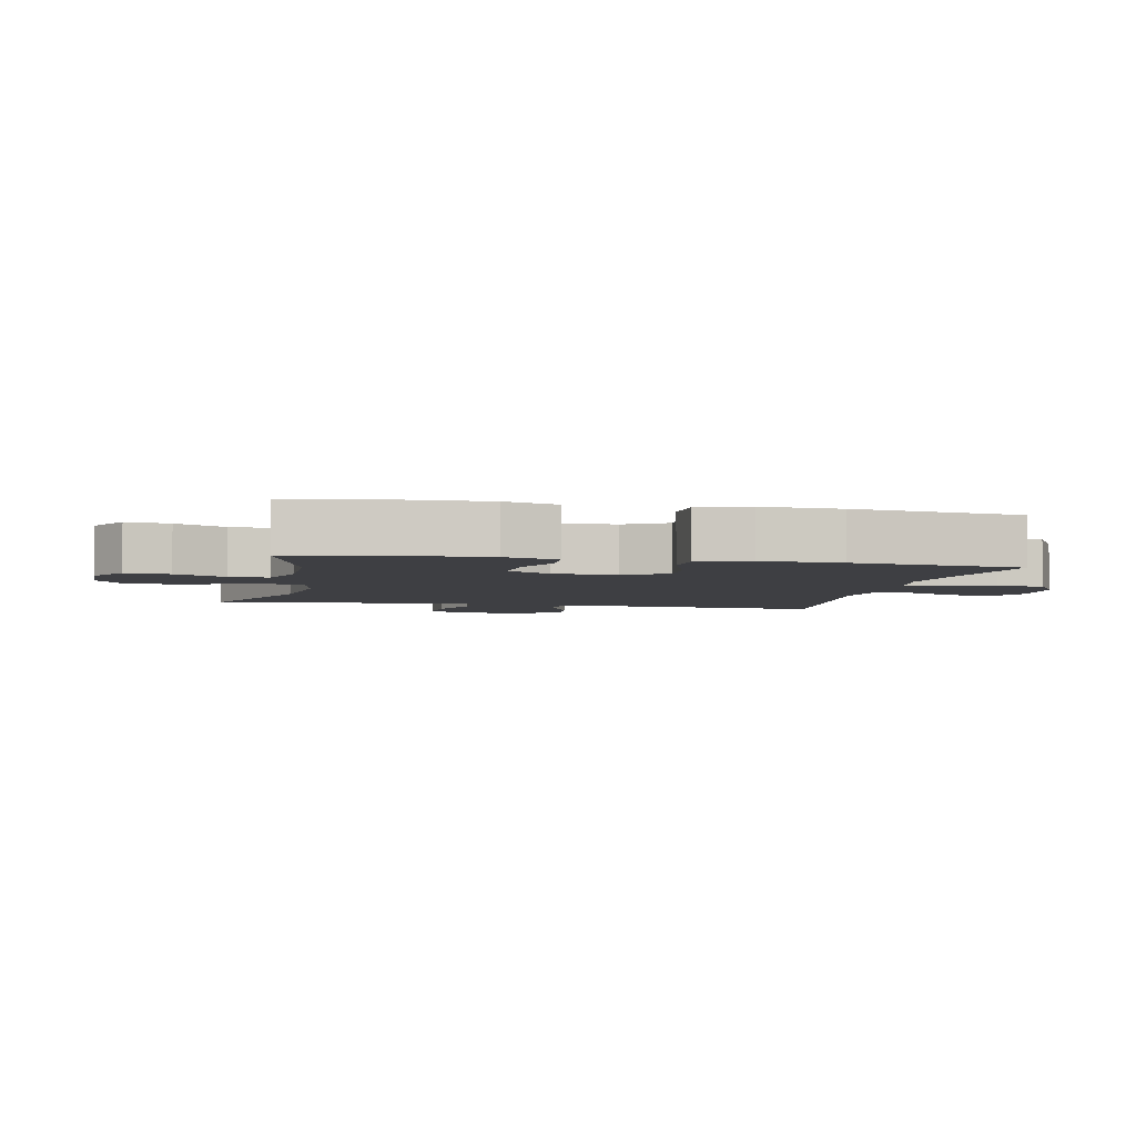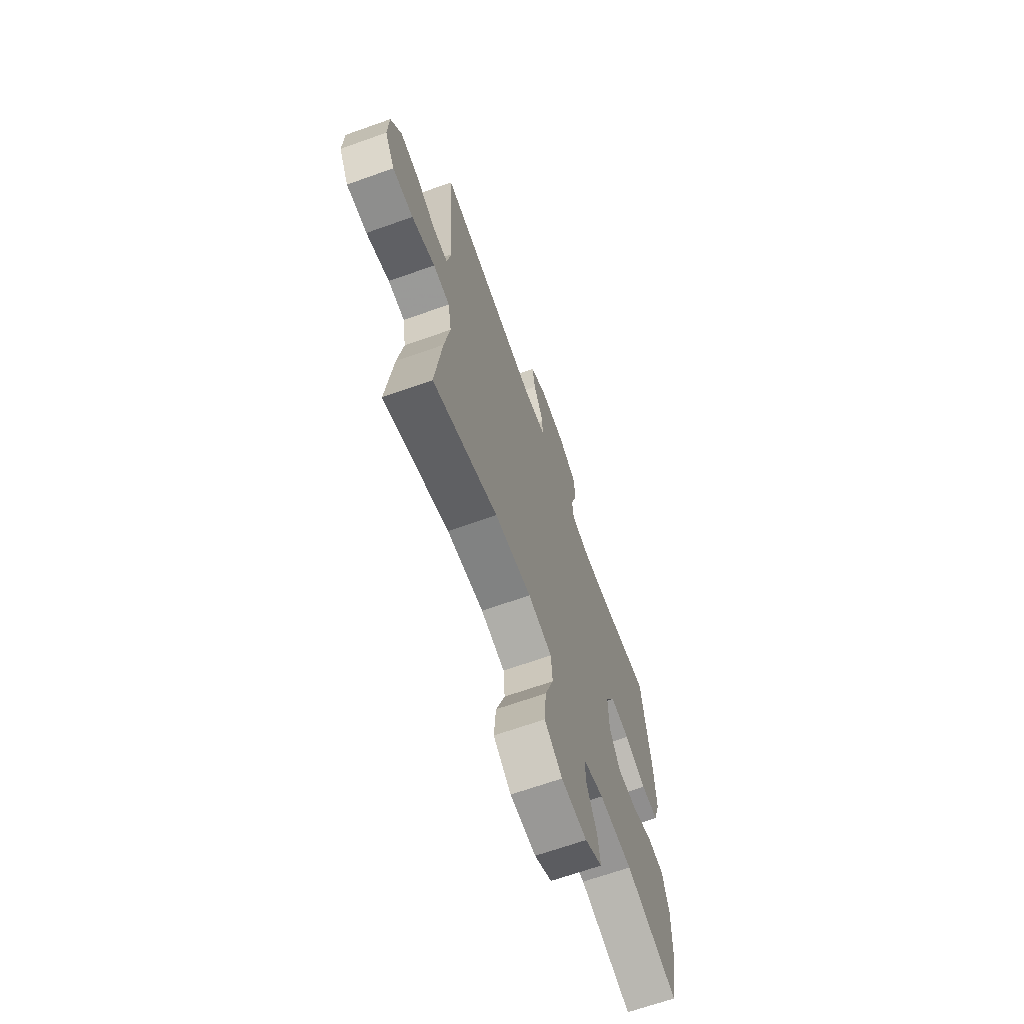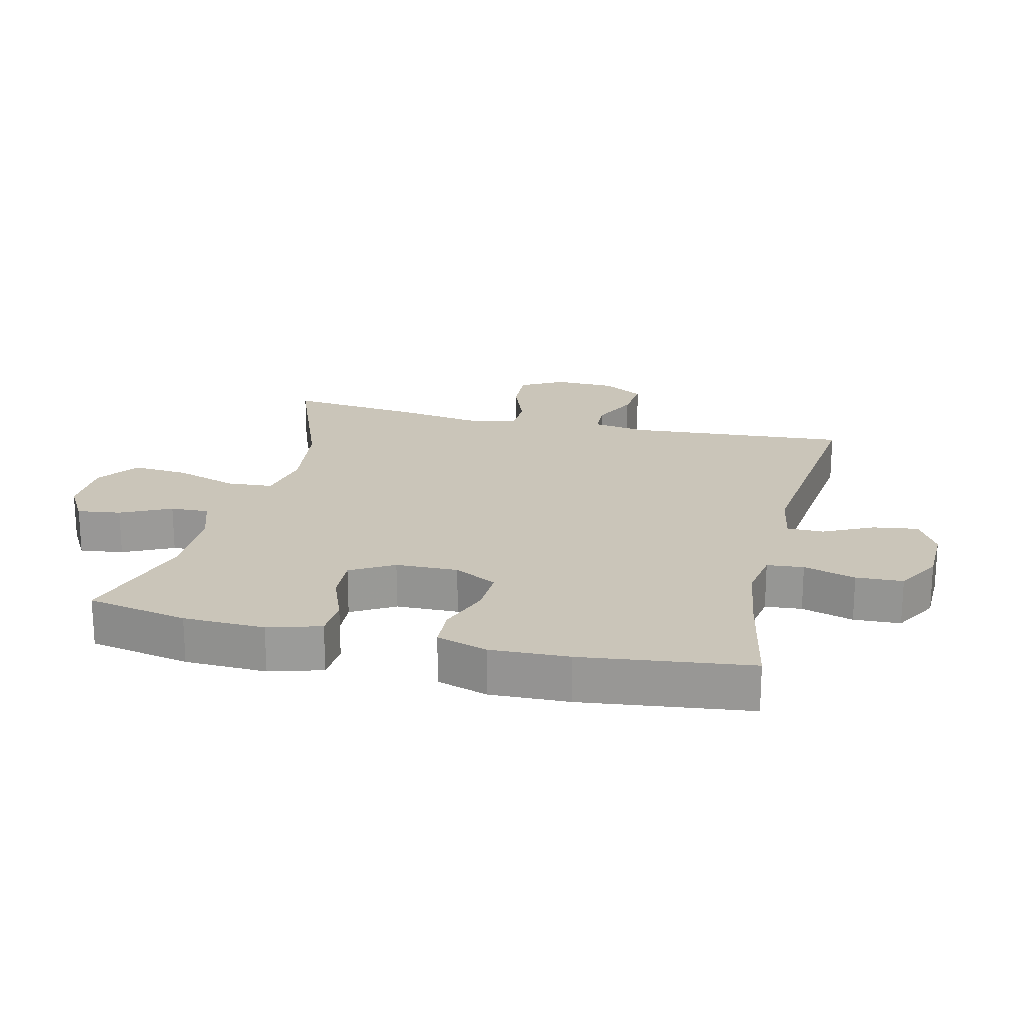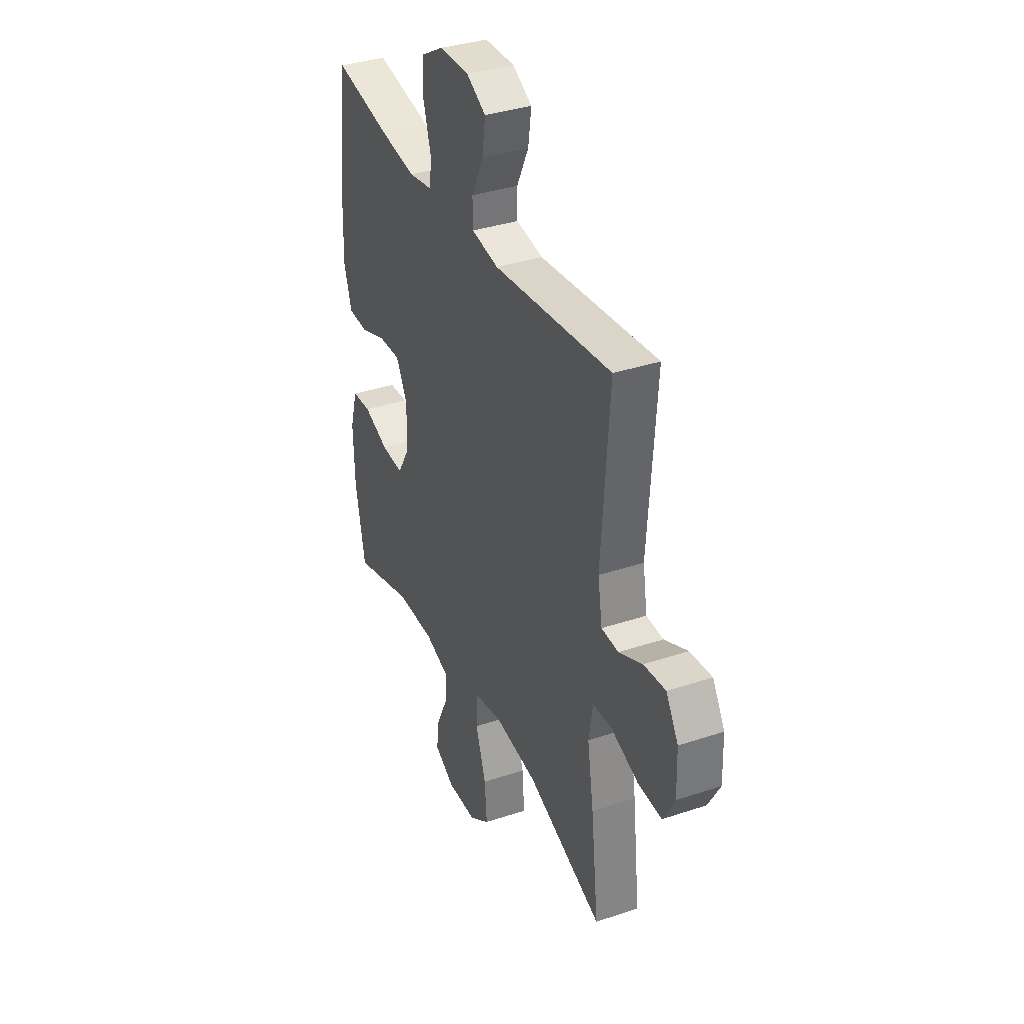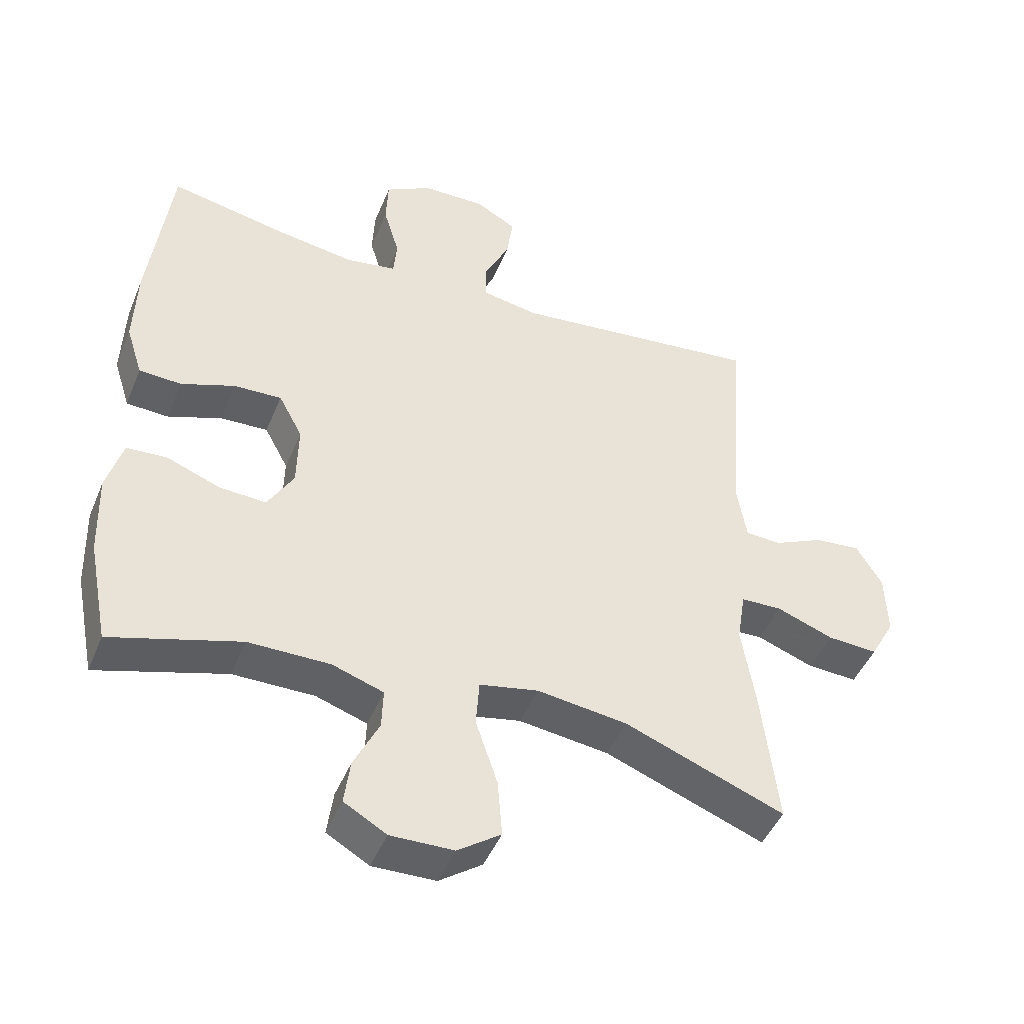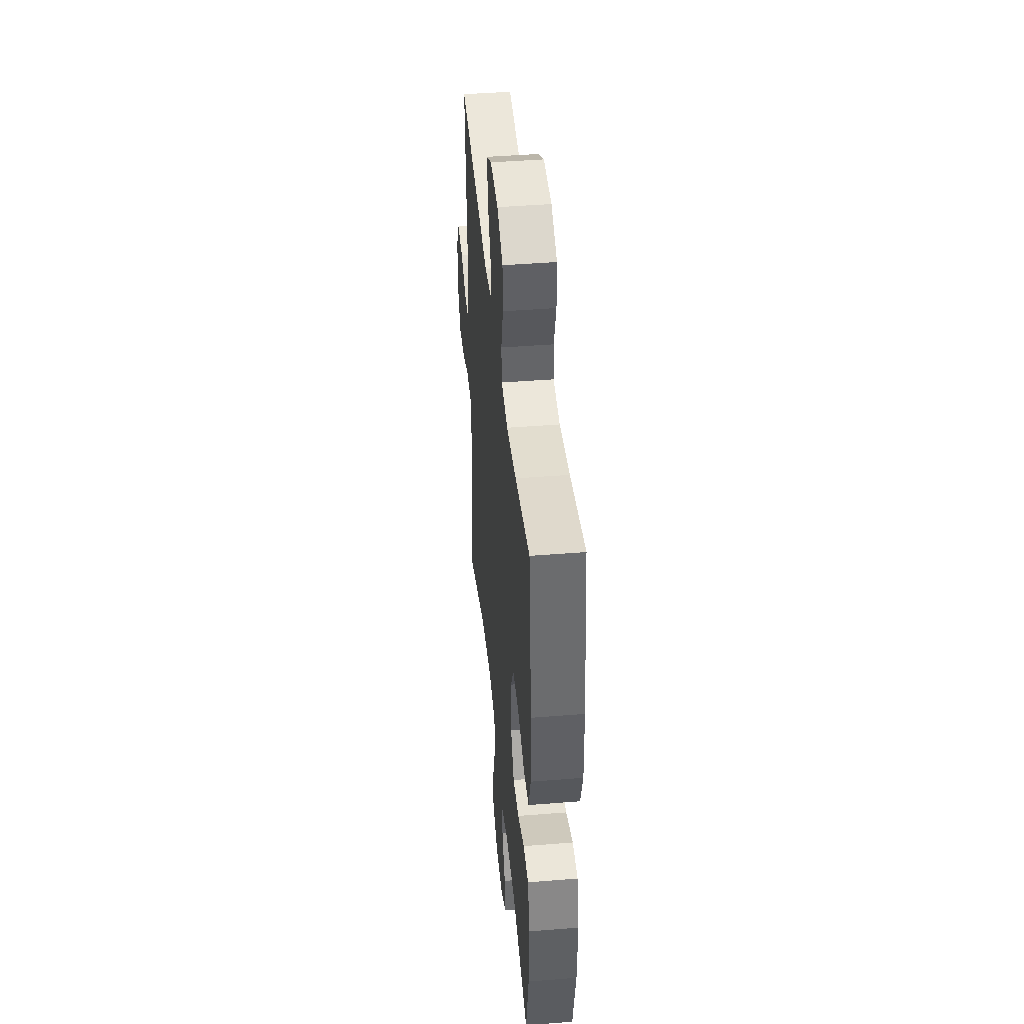
<metadata>
{"format":"obj","ext":"obj","renderer":"f3d","projection":"perspective","resolution":1024,"background":"white","views":[{"elev":-4.2,"azim":-101.7,"up":"+Y"},{"elev":-67.5,"azim":109.6,"up":"+Z"},{"elev":20.7,"azim":-76.6,"up":"+Y"},{"elev":35.9,"azim":66.3,"up":"+Z"},{"elev":-46.1,"azim":-21.7,"up":"+Z"},{"elev":43.8,"azim":-95.4,"up":"+Z"}]}
</metadata>
<code>
v -0.5 0.07 -0.5
v -0.531 0.07 -0.343
v -0.535 0.07 -0.216
v -0.511 0.07 -0.134
v -0.45 0.07 -0.13
v -0.37 0.07 -0.161
v -0.299 0.07 -0.165
v -0.26 0.07 -0.098
v -0.258 0.07 -0.001
v -0.294 0.07 0.066
v -0.366 0.07 0.063
v -0.447 0.07 0.033
v -0.511 0.07 0.036
v -0.536 0.07 0.115
v -0.532 0.07 0.238
v -0.5 0.07 0.5
v -0.323 0.07 0.465
v -0.205 0.07 0.447
v -0.128 0.07 0.46
v -0.123 0.07 0.517
v -0.147 0.07 0.598
v -0.144 0.07 0.671
v -0.074 0.07 0.711
v 0.022 0.07 0.713
v 0.084 0.07 0.678
v 0.074 0.07 0.608
v 0.036 0.07 0.53
v 0.037 0.07 0.473
v 0.123 0.07 0.458
v 0.5 0.07 0.5
v 0.475 0.07 0.154
v 0.489 0.07 0.07
v 0.543 0.07 0.067
v 0.618 0.07 0.102
v 0.688 0.07 0.109
v 0.727 0.07 0.044
v 0.73 0.07 -0.052
v 0.693 0.07 -0.119
v 0.617 0.07 -0.115
v 0.531 0.07 -0.083
v 0.469 0.07 -0.085
v 0.456 0.07 -0.165
v 0.476 0.07 -0.289
v 0.5 0.07 -0.5
v 0.259 0.07 -0.407
v 0.123 0.07 -0.389
v 0.034 0.07 -0.407
v 0.029 0.07 -0.478
v 0.062 0.07 -0.576
v 0.069 0.07 -0.663
v 0.004 0.07 -0.709
v -0.091 0.07 -0.711
v -0.155 0.07 -0.674
v -0.146 0.07 -0.606
v -0.108 0.07 -0.528
v -0.106 0.07 -0.468
v -0.183 0.07 -0.442
v -0.306 0.07 -0.442
v -0.5 0 -0.5
v -0.531 0 -0.343
v -0.535 0 -0.216
v -0.511 0 -0.134
v -0.45 0 -0.13
v -0.37 0 -0.161
v -0.299 0 -0.165
v -0.26 0 -0.098
v -0.258 0 -0.001
v -0.294 0 0.066
v -0.366 0 0.063
v -0.447 0 0.033
v -0.511 0 0.036
v -0.536 0 0.115
v -0.532 0 0.238
v -0.5 0 0.5
v -0.323 0 0.465
v -0.205 0 0.447
v -0.128 0 0.46
v -0.123 0 0.517
v -0.147 0 0.598
v -0.144 0 0.671
v -0.074 0 0.711
v 0.022 0 0.713
v 0.084 0 0.678
v 0.074 0 0.608
v 0.036 0 0.53
v 0.037 0 0.473
v 0.123 0 0.458
v 0.5 0 0.5
v 0.475 0 0.154
v 0.489 0 0.07
v 0.543 0 0.067
v 0.618 0 0.102
v 0.688 0 0.109
v 0.727 0 0.044
v 0.73 0 -0.052
v 0.693 0 -0.119
v 0.617 0 -0.115
v 0.531 0 -0.083
v 0.469 0 -0.085
v 0.456 0 -0.165
v 0.476 0 -0.289
v 0.5 0 -0.5
v 0.259 0 -0.407
v 0.123 0 -0.389
v 0.034 0 -0.407
v 0.029 0 -0.478
v 0.062 0 -0.576
v 0.069 0 -0.663
v 0.004 0 -0.709
v -0.091 0 -0.711
v -0.155 0 -0.674
v -0.146 0 -0.606
v -0.108 0 -0.528
v -0.106 0 -0.468
v -0.183 0 -0.442
v -0.306 0 -0.442
f 53 54 55
f 52 53 55
f 51 52 55
f 50 51 55
f 49 50 55
f 48 49 55
f 47 48 55 56
f 42 43 44 45
f 41 42 45 46
f 38 39 40
f 37 38 40
f 36 37 40
f 35 36 40
f 34 35 40
f 33 34 40
f 32 33 40 41
f 41 46 47
f 32 41 47
f 31 32 47
f 25 26 27
f 24 25 27
f 23 24 27
f 22 23 27
f 21 22 27
f 20 21 27
f 19 20 27 28
f 18 19 28 29
f 15 16 17
f 14 15 17
f 13 14 17
f 12 13 17
f 11 12 17
f 10 11 17 18
f 9 10 18 29
f 4 5 6
f 3 4 6
f 2 3 6
f 1 2 6
f 58 1 6
f 57 58 6 7
f 47 56 57
f 31 47 57
f 30 31 57
f 29 30 57
f 9 29 57
f 8 9 57
f 7 8 57
f 113 112 111
f 113 111 110
f 113 110 109
f 113 109 108
f 113 108 107
f 113 107 106
f 114 113 106 105
f 103 102 101 100
f 104 103 100 99
f 98 97 96
f 98 96 95
f 98 95 94
f 98 94 93
f 98 93 92
f 98 92 91
f 99 98 91 90
f 105 104 99
f 105 99 90
f 105 90 89
f 85 84 83
f 85 83 82
f 85 82 81
f 85 81 80
f 85 80 79
f 85 79 78
f 86 85 78 77
f 87 86 77 76
f 75 74 73
f 75 73 72
f 75 72 71
f 75 71 70
f 75 70 69
f 76 75 69 68
f 87 76 68 67
f 64 63 62
f 64 62 61
f 64 61 60
f 64 60 59
f 64 59 116
f 65 64 116 115
f 115 114 105
f 115 105 89
f 115 89 88
f 115 88 87
f 115 87 67
f 115 67 66
f 115 66 65
f 1 59 60 2
f 2 60 61 3
f 3 61 62 4
f 4 62 63 5
f 5 63 64 6
f 6 64 65 7
f 7 65 66 8
f 8 66 67 9
f 9 67 68 10
f 10 68 69 11
f 11 69 70 12
f 12 70 71 13
f 13 71 72 14
f 14 72 73 15
f 15 73 74 16
f 16 74 75 17
f 17 75 76 18
f 18 76 77 19
f 19 77 78 20
f 20 78 79 21
f 21 79 80 22
f 22 80 81 23
f 23 81 82 24
f 24 82 83 25
f 25 83 84 26
f 26 84 85 27
f 27 85 86 28
f 28 86 87 29
f 29 87 88 30
f 30 88 89 31
f 31 89 90 32
f 32 90 91 33
f 33 91 92 34
f 34 92 93 35
f 35 93 94 36
f 36 94 95 37
f 37 95 96 38
f 38 96 97 39
f 39 97 98 40
f 40 98 99 41
f 41 99 100 42
f 42 100 101 43
f 43 101 102 44
f 44 102 103 45
f 45 103 104 46
f 46 104 105 47
f 47 105 106 48
f 48 106 107 49
f 49 107 108 50
f 50 108 109 51
f 51 109 110 52
f 52 110 111 53
f 53 111 112 54
f 54 112 113 55
f 55 113 114 56
f 56 114 115 57
f 57 115 116 58
f 58 116 59 1

</code>
